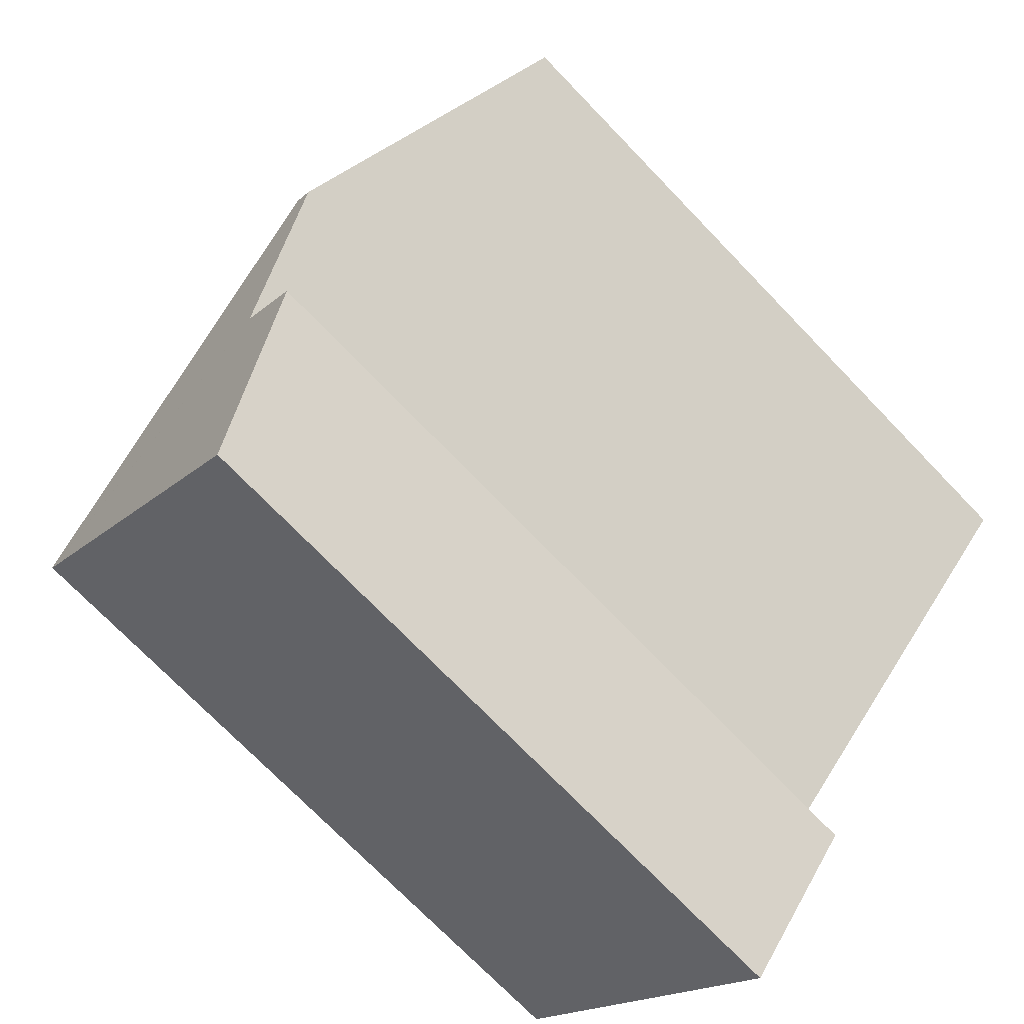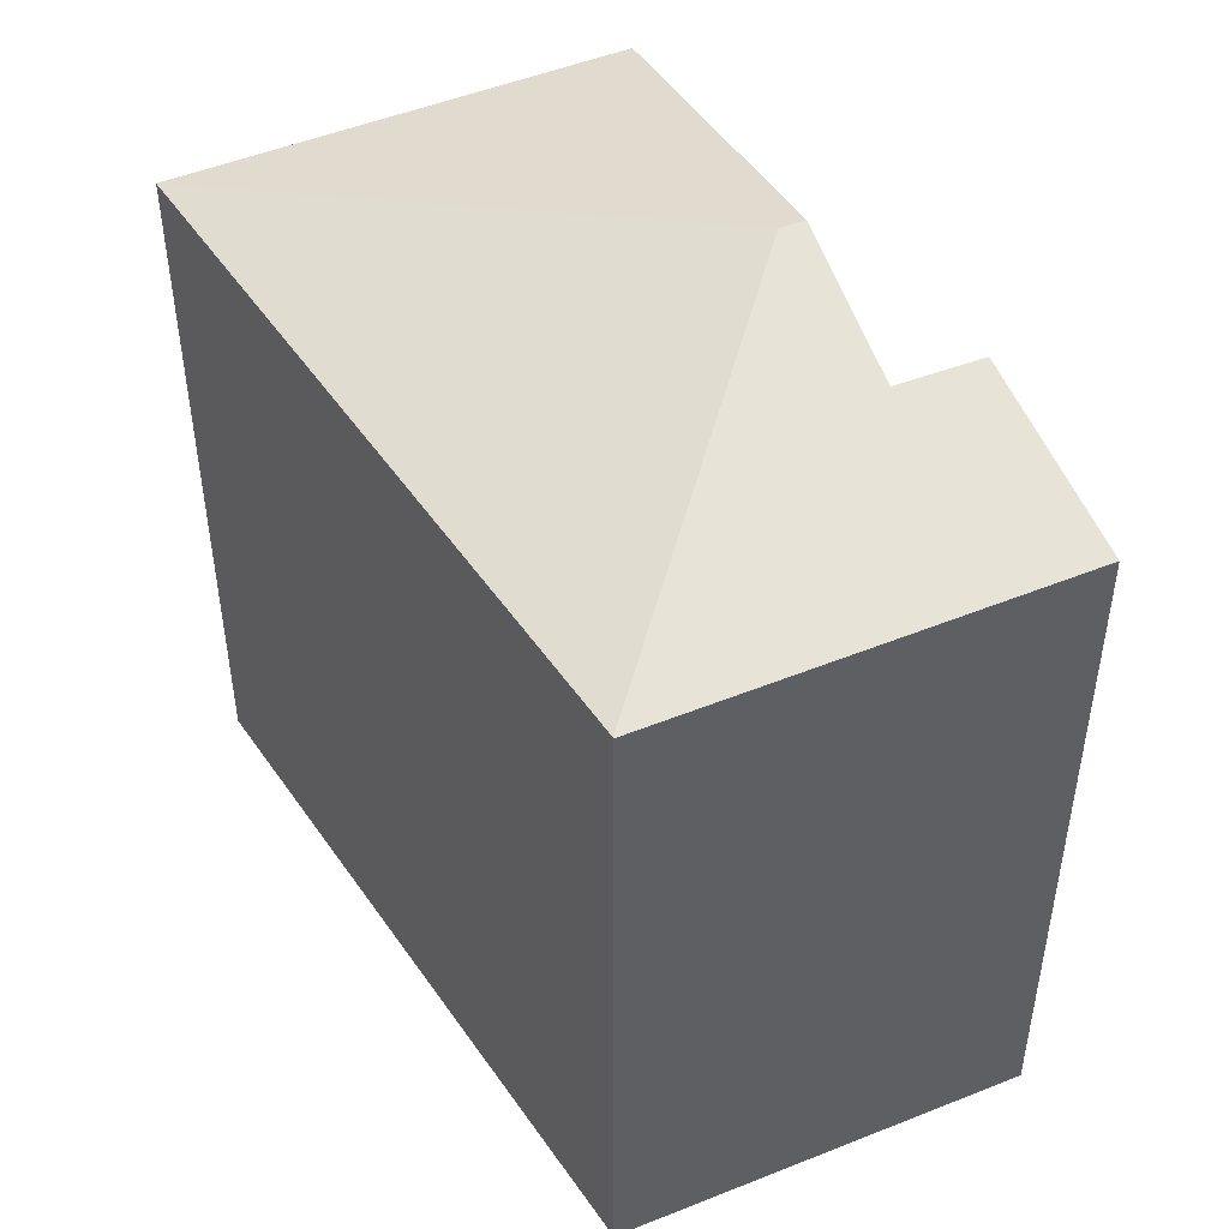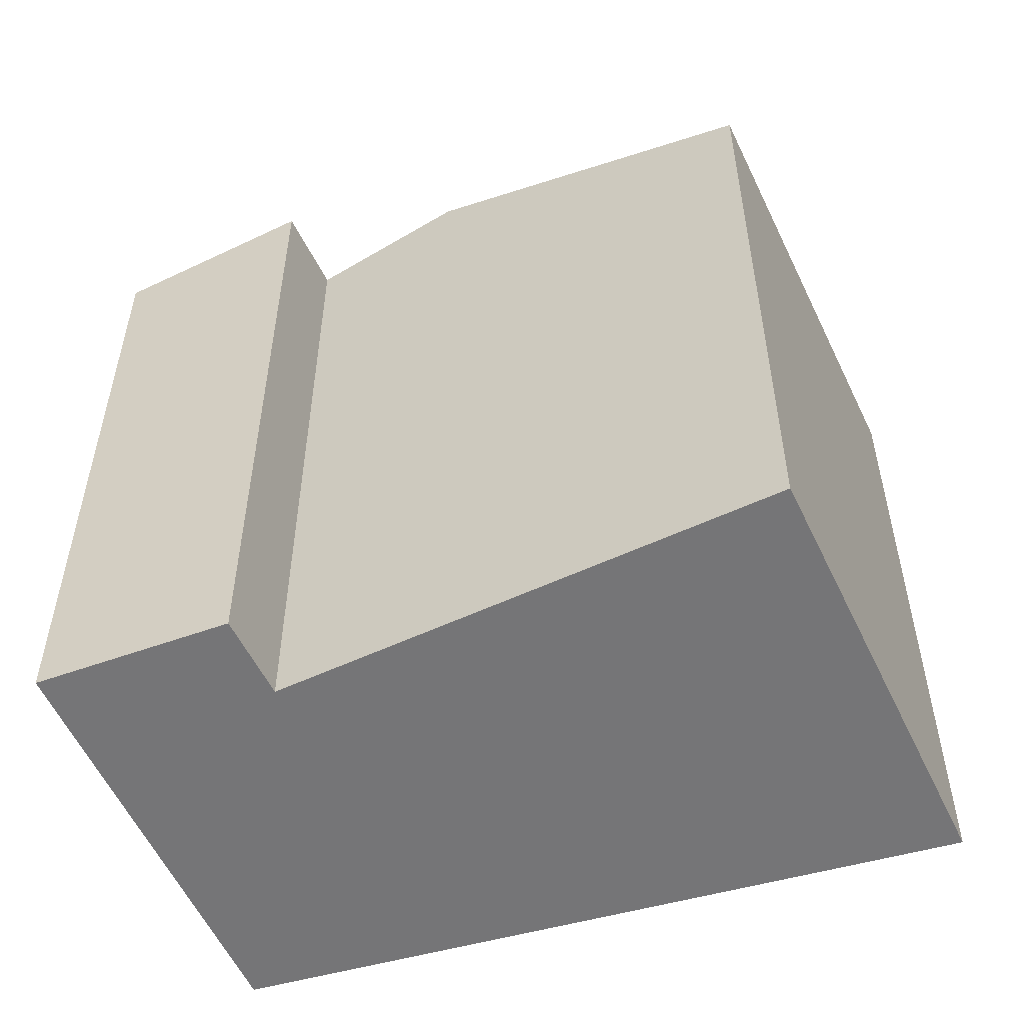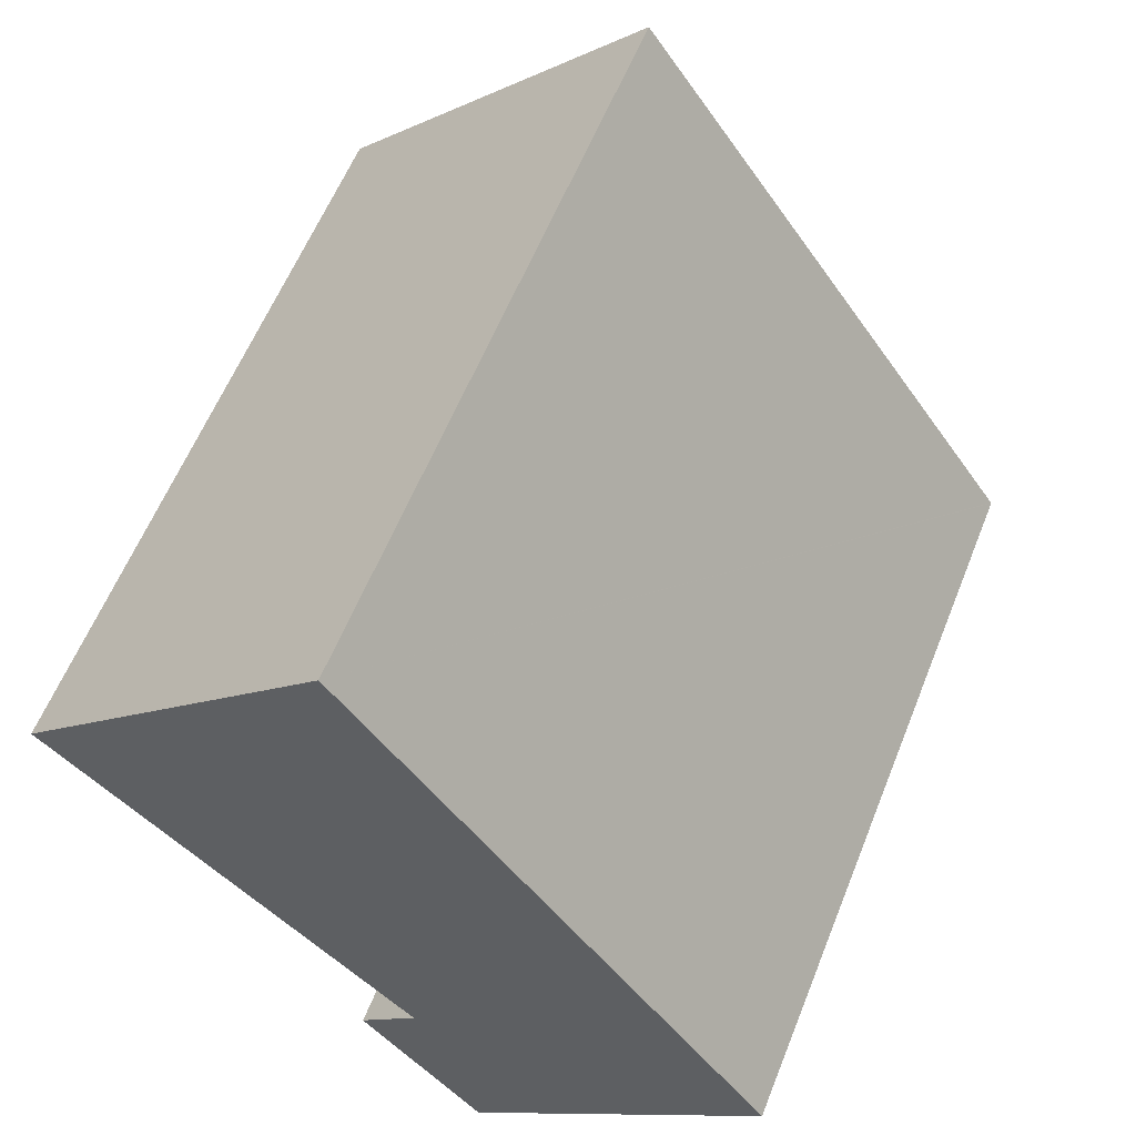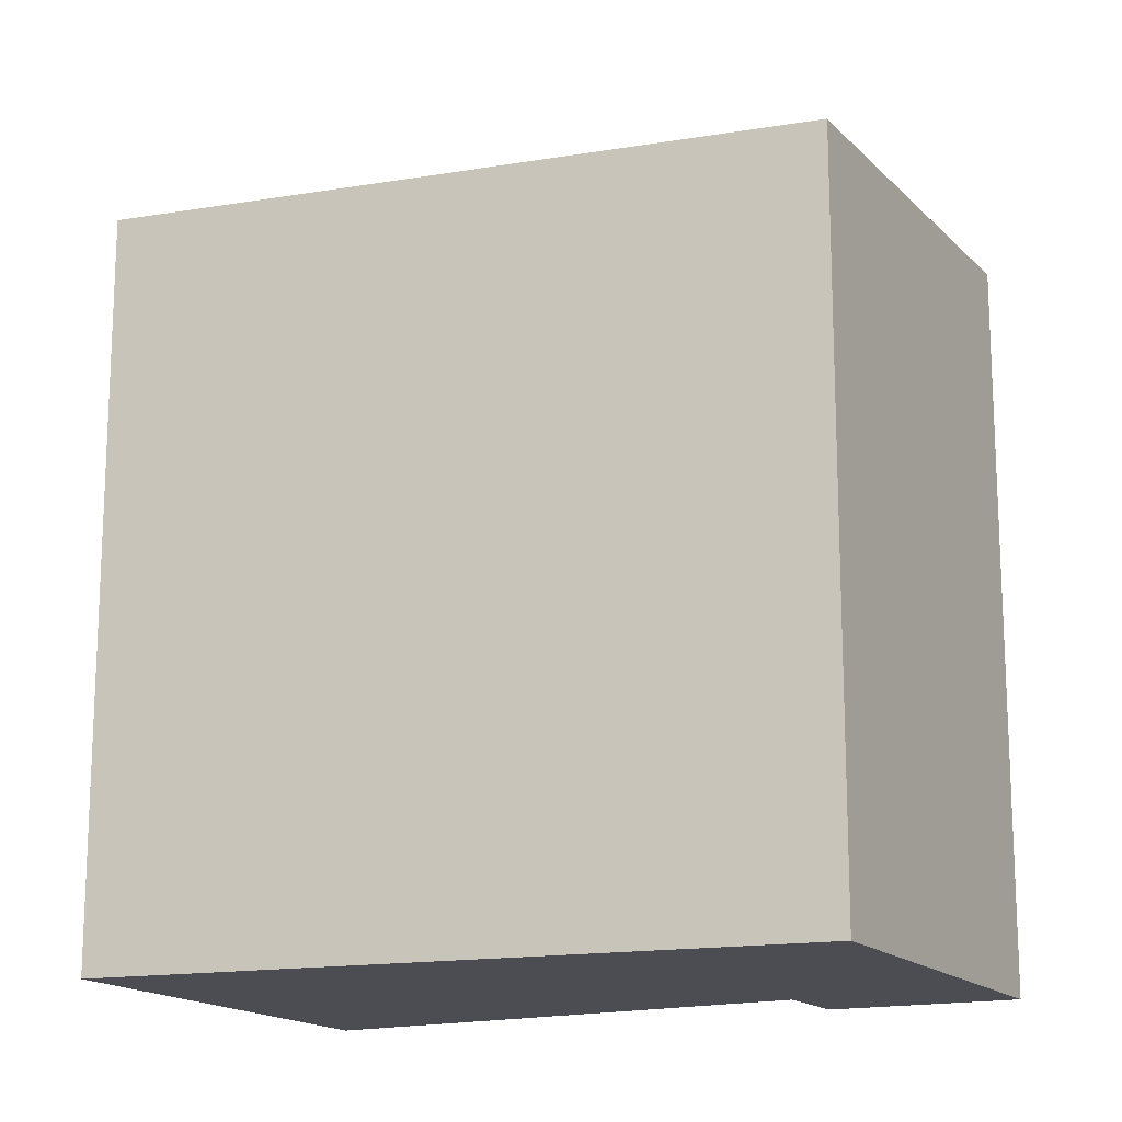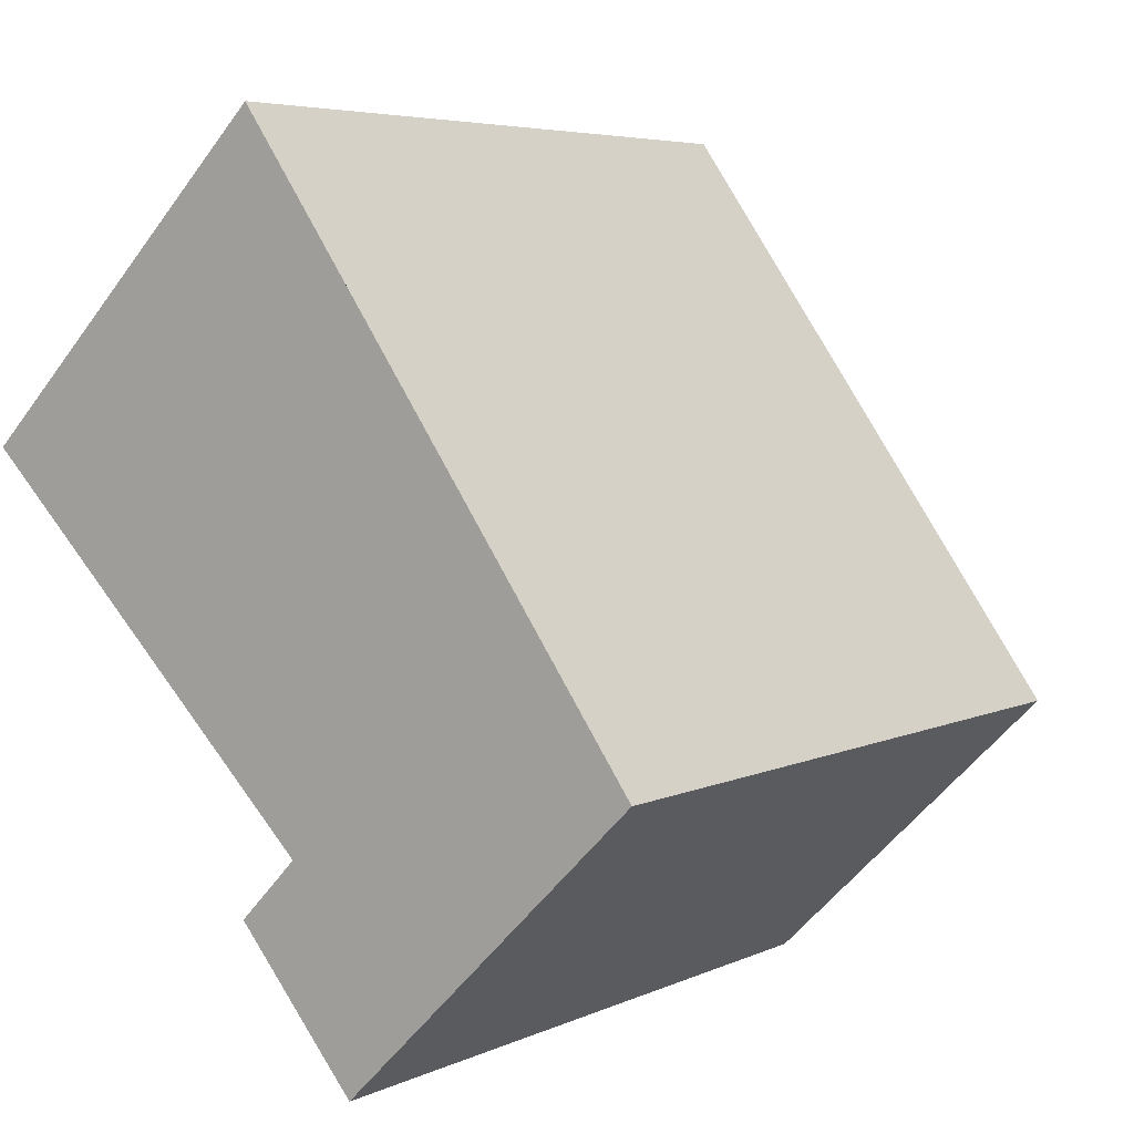
<metadata>
{"format":"obj","ext":"obj","renderer":"f3d","projection":"perspective","resolution":1024,"background":"white","views":[{"elev":-72.8,"azim":-136.1,"up":"+Z"},{"elev":50.0,"azim":111.6,"up":"+Y"},{"elev":-56.6,"azim":-109.6,"up":"+Y"},{"elev":58.8,"azim":21.6,"up":"+Z"},{"elev":-16.3,"azim":73.6,"up":"+Y"},{"elev":5.3,"azim":35.6,"up":"+Z"}]}
</metadata>
<code>
v  4.929 12.93 -6.83
v  11.85 12.11 -4.401
v  6.945 12.11 -9.223
v  5.908 12.94 -5.824
v  4.365 13.61 -3.736
v  4.078 13.61 -4.02
v  11.84 12.11 -4.39
v  4.051 12.11 4.014
v  0.623 12.34 -0.614
v  0 12.11 7.414e-16
v  5.138 12.11 5.091
v  5.584 12.11 4.46
v  0 0 0
v  5.138 -3.117e-16 5.091
v  4.051 -2.458e-16 4.014
v  5.908 3.566e-16 -5.824
v  4.929 4.182e-16 -6.83
v  11.85 2.695e-16 -4.401
v  5.584 -2.731e-16 4.46
v  11.84 2.688e-16 -4.39
v  6.945 5.647e-16 -9.223
v  4.078 2.462e-16 -4.02
v  0.623 3.76e-17 -0.614
g defaultobject
f 1 2 3
f 2 1 4
f 5 4 6
f 4 5 7
f 2 4 7
f 8 9 10
f 9 8 6
f 6 8 5
f 5 8 11
f 12 5 11
f 5 12 7
f 13 8 10
f 8 13 11
f 11 13 14
f 14 13 15
f 1 16 4
f 16 1 17
f 14 12 11
f 12 14 7
f 7 14 2
f 2 14 18
f 18 14 19
f 18 19 20
f 2 21 3
f 21 2 18
f 16 6 4
f 6 16 9
f 9 16 10
f 10 16 13
f 13 16 22
f 13 22 23
f 3 17 1
f 17 3 21
f 20 21 18
f 21 20 19
f 21 19 16
f 16 19 22
f 22 19 23
f 23 19 14
f 23 14 15
f 23 15 13
f 17 21 16

</code>
